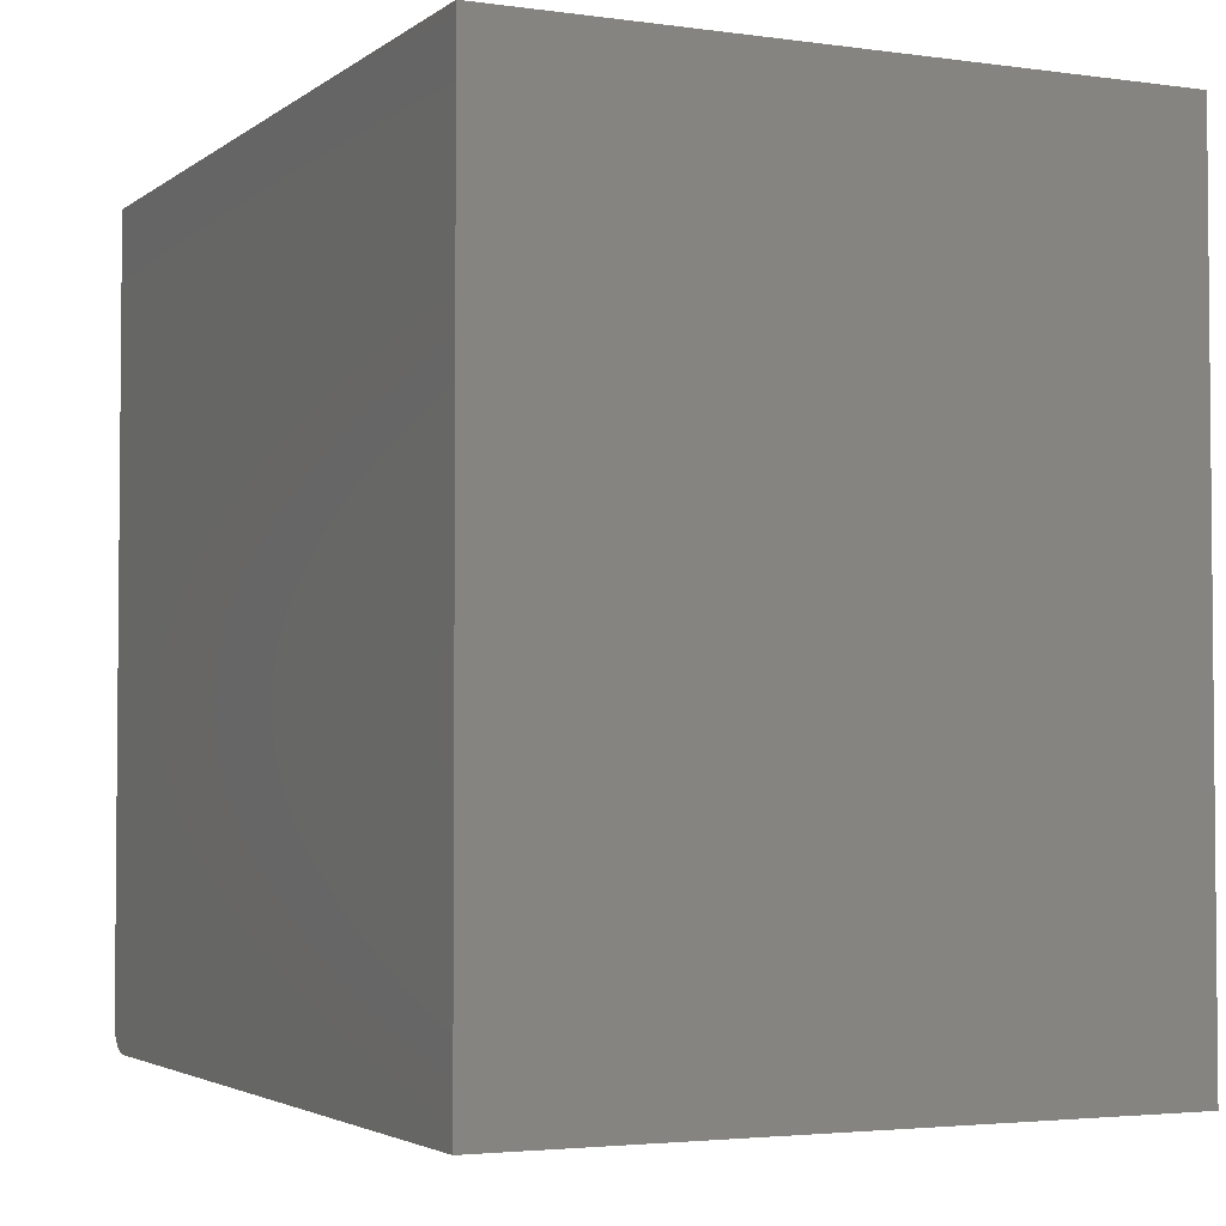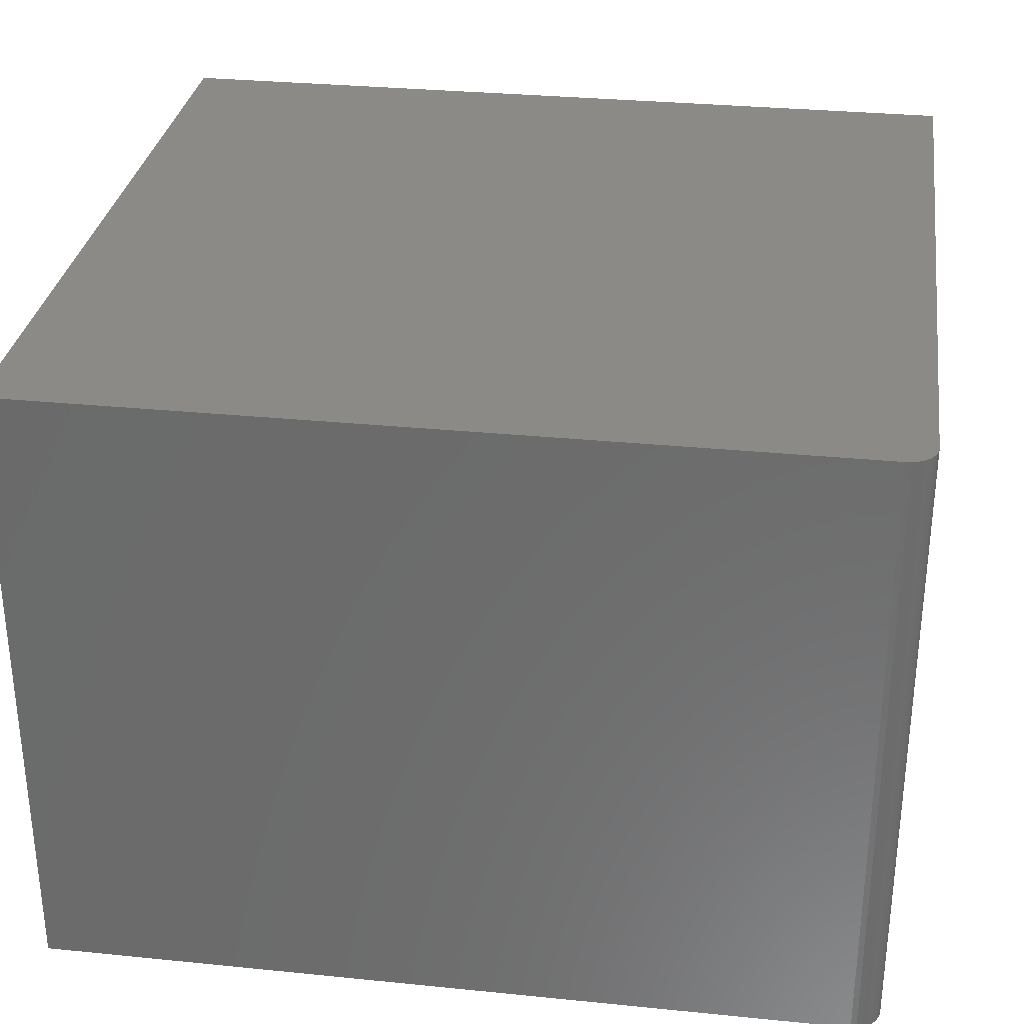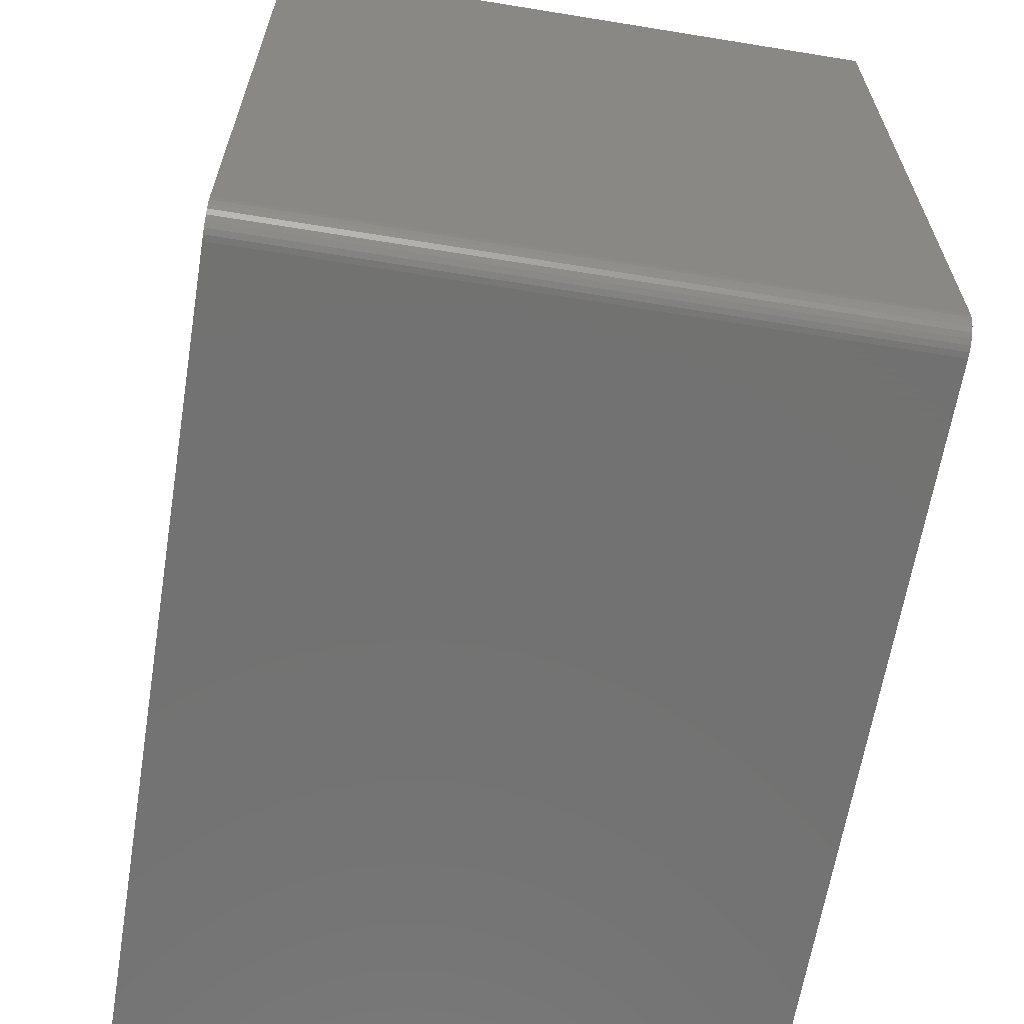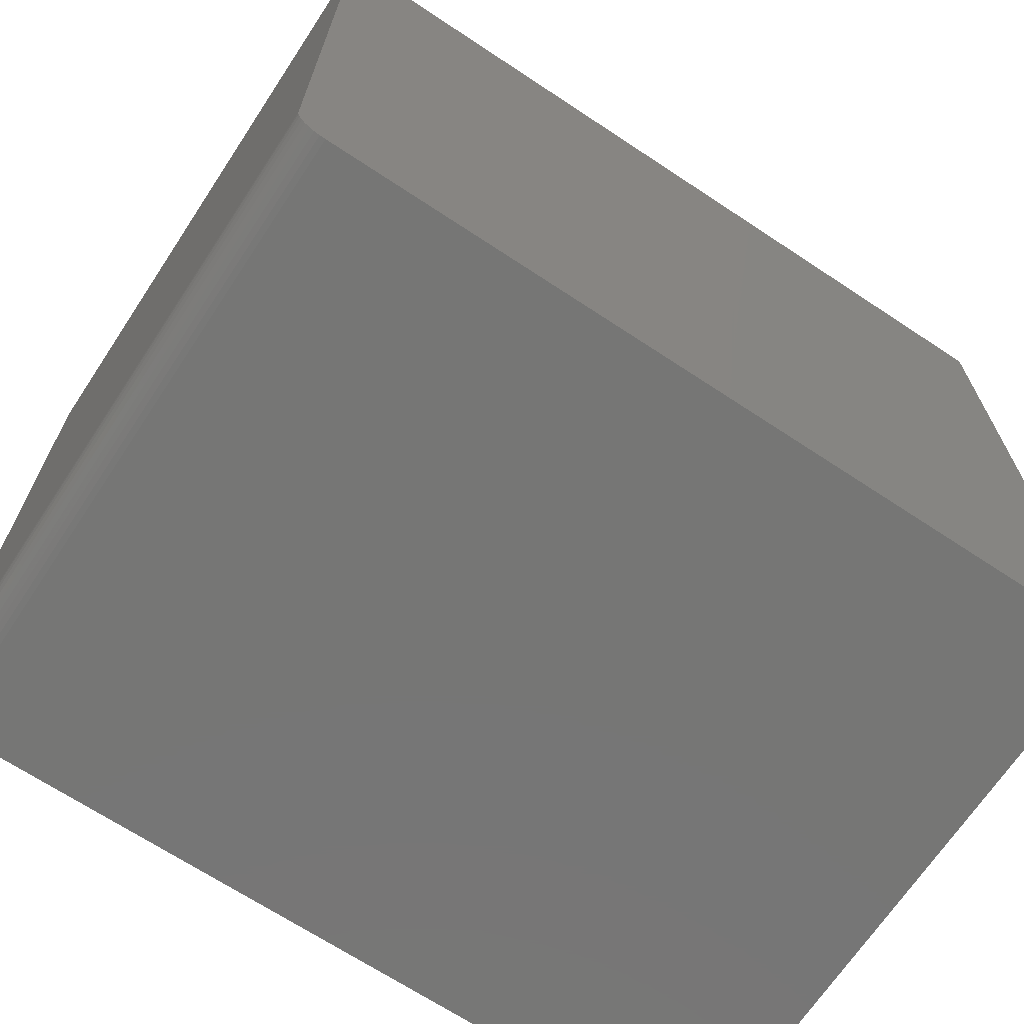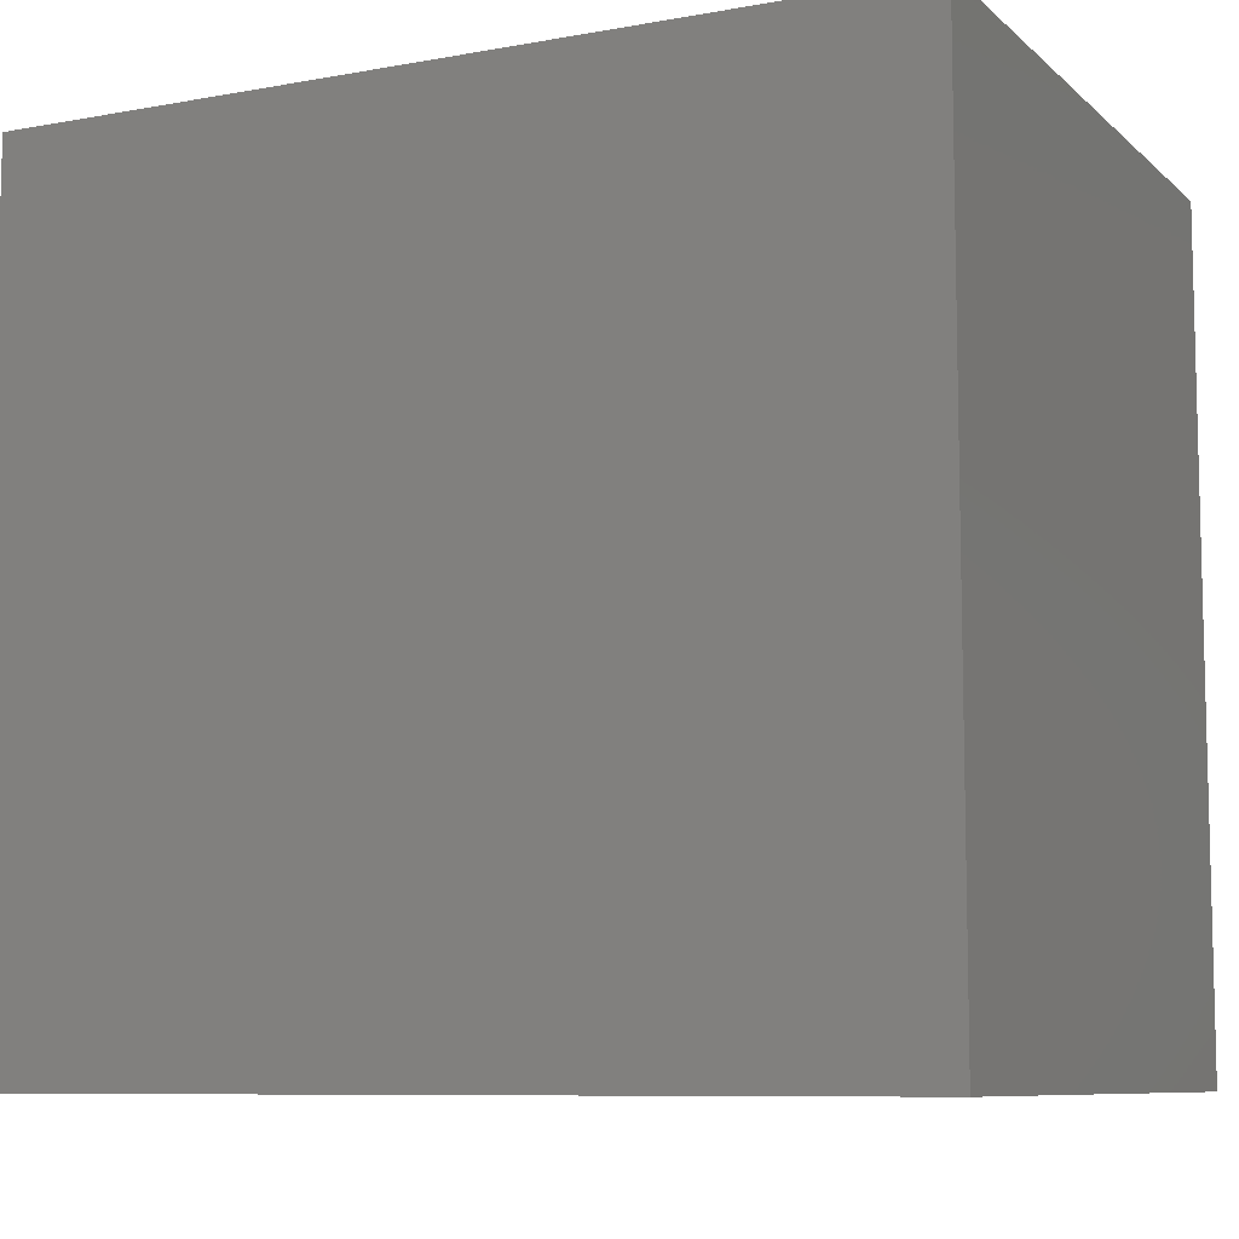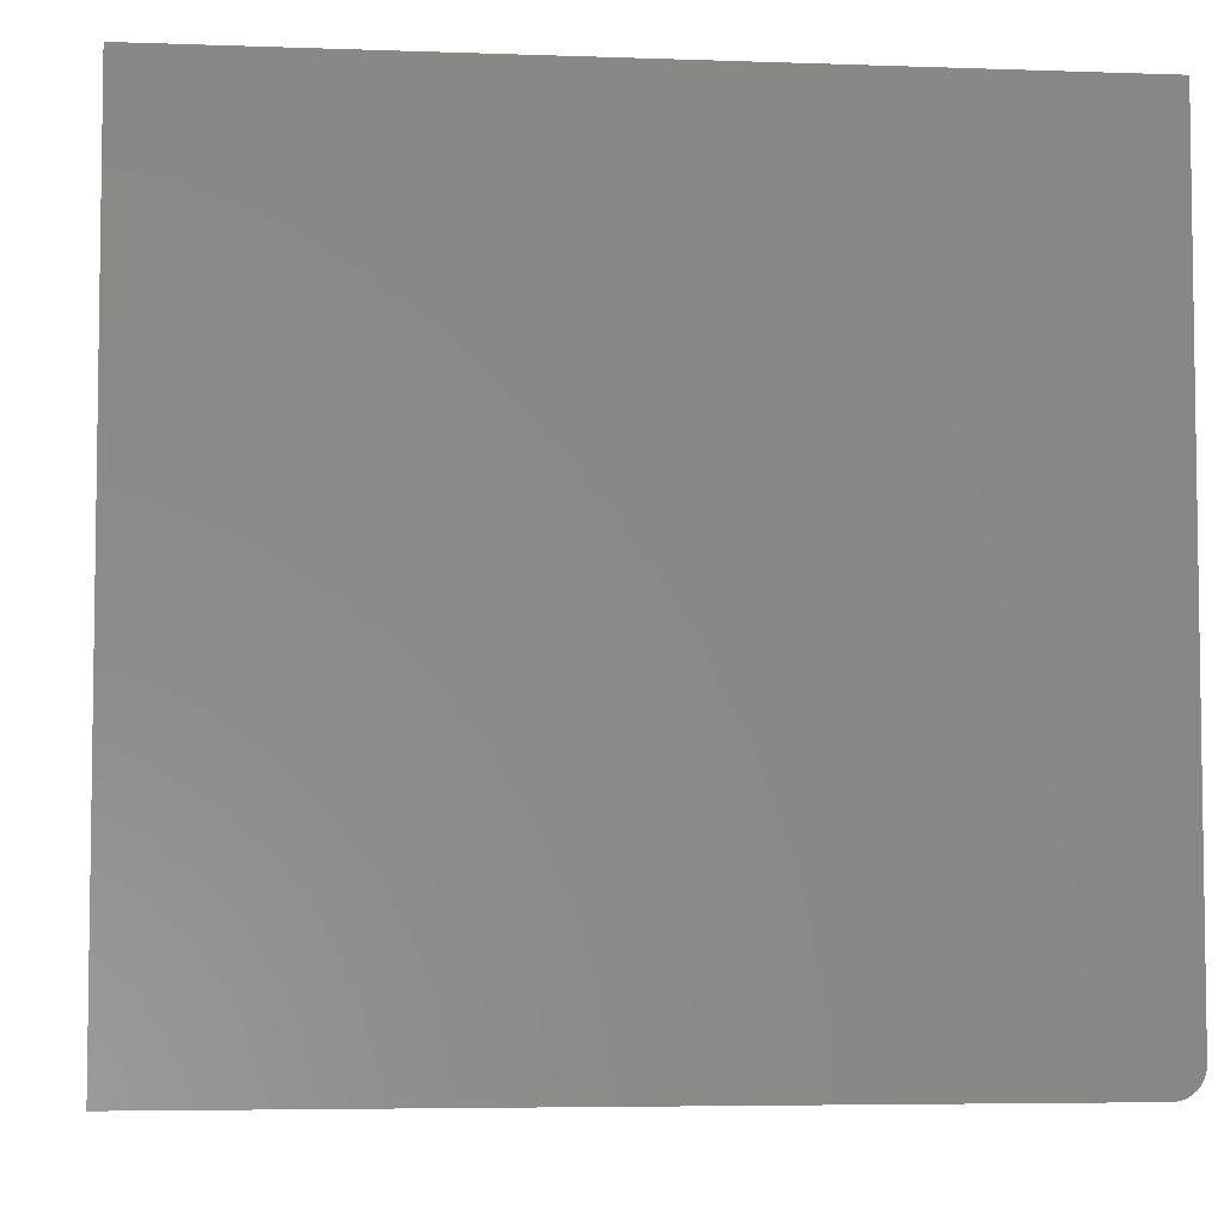
<metadata>
{"format":"stl","ext":"stl","renderer":"f3d","projection":"perspective","resolution":1024,"background":"white","views":[{"elev":-3.2,"azim":64.8,"up":"+Z"},{"elev":30.9,"azim":-171.8,"up":"+Y"},{"elev":-64.0,"azim":-99.3,"up":"+Z"},{"elev":-68.5,"azim":-33.5,"up":"+Z"},{"elev":-8.6,"azim":26.1,"up":"+Z"},{"elev":-5.2,"azim":173.7,"up":"+Z"}]}
</metadata>
<code>
# stl→obj: 24 verts, 44 faces
v -0.6738 -0.6875 -0.6425
v -0.6839 -0.6875 -0.6273
v -0.6796 -0.6875 -0.6354
v 0.6953 -0.6875 0.6538
v -0.6875 -0.6875 0.6538
v -0.6875 -0.6875 -0.6094
v -0.6866 -0.6875 -0.6185
v 0.6953 -0.6875 -0.6562
v -0.6667 -0.6875 -0.6484
v -0.6586 -0.6875 -0.6527
v -0.6498 -0.6875 -0.6553
v -0.6406 -0.6875 -0.6562
v -0.6796 0.3594 -0.6354
v -0.6839 0.3594 -0.6273
v -0.6738 0.3594 -0.6425
v 0.6953 0.3594 0.6538
v 0.6953 0.3594 -0.6562
v -0.6866 0.3594 -0.6185
v -0.6875 0.3594 -0.6094
v -0.6875 0.3594 0.6538
v -0.6406 0.3594 -0.6562
v -0.6498 0.3594 -0.6553
v -0.6586 0.3594 -0.6527
v -0.6667 0.3594 -0.6484
f 1 2 3
f 4 5 6
f 4 6 7
f 4 7 8
f 7 2 1
f 7 1 9
f 7 9 10
f 7 10 11
f 7 11 12
f 7 12 8
f 13 14 15
f 16 17 18
f 16 18 19
f 16 19 20
f 18 17 21
f 18 21 22
f 18 22 23
f 18 23 24
f 18 24 15
f 18 15 14
f 5 20 6
f 6 20 19
f 12 21 8
f 8 21 17
f 21 12 22
f 22 12 11
f 22 11 23
f 23 11 10
f 23 10 24
f 24 10 9
f 24 9 15
f 15 9 1
f 15 1 13
f 13 1 3
f 13 3 14
f 14 3 2
f 14 2 18
f 18 2 7
f 18 7 19
f 19 7 6
f 4 16 5
f 5 16 20
f 8 17 4
f 4 17 16

</code>
